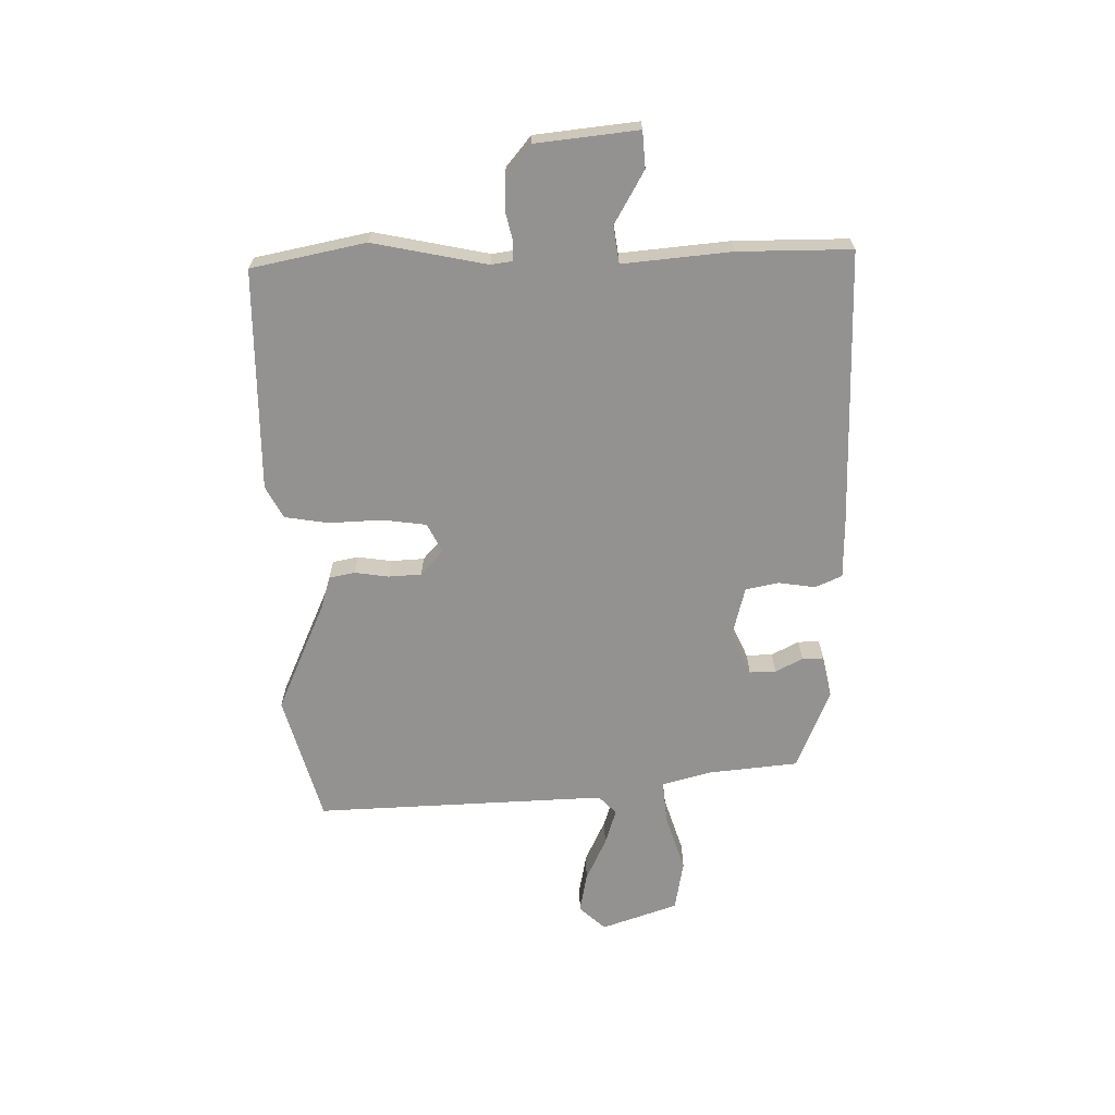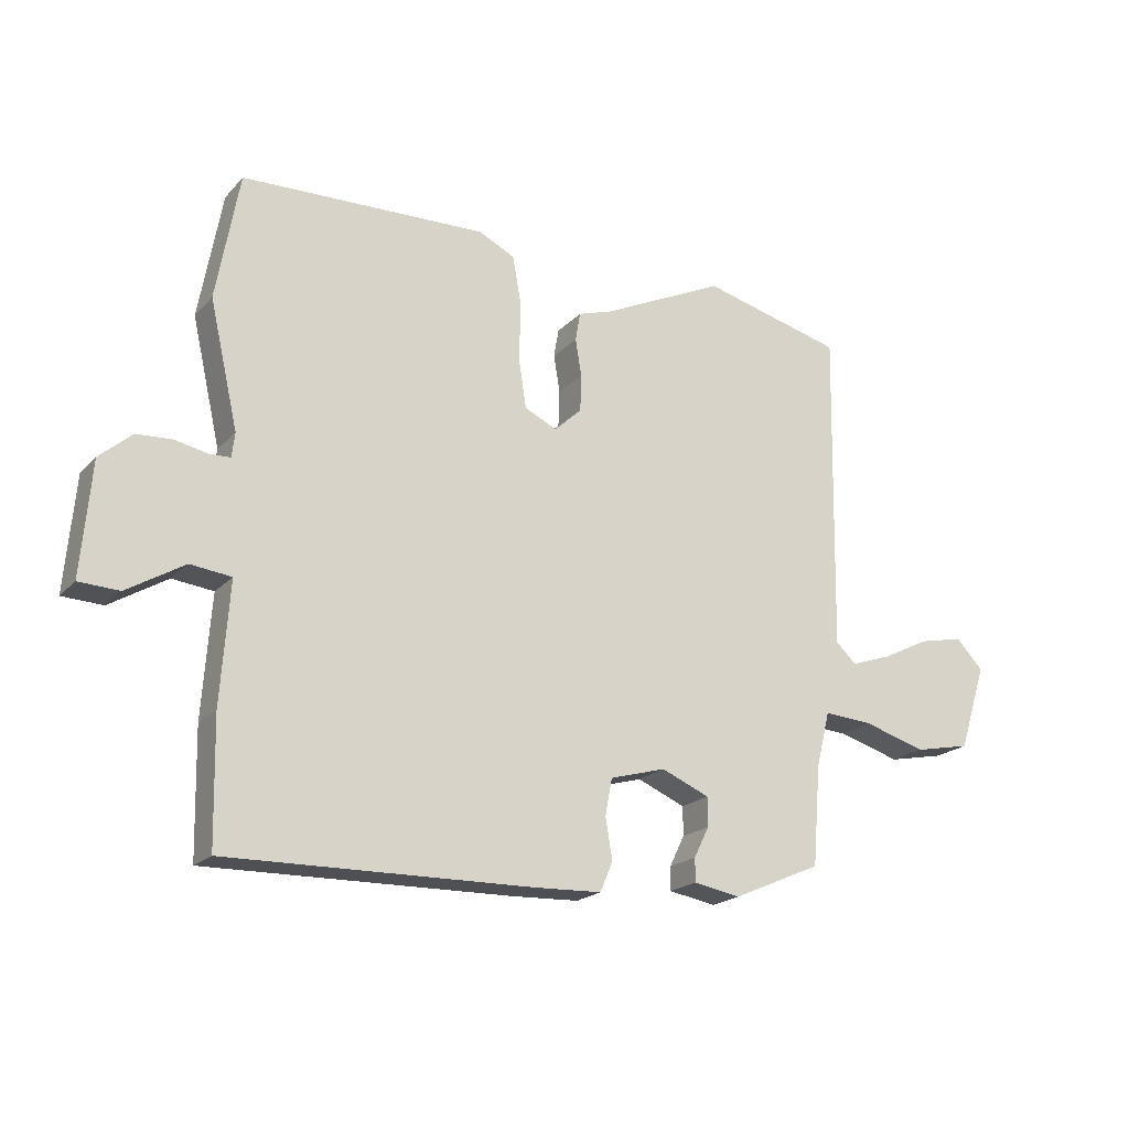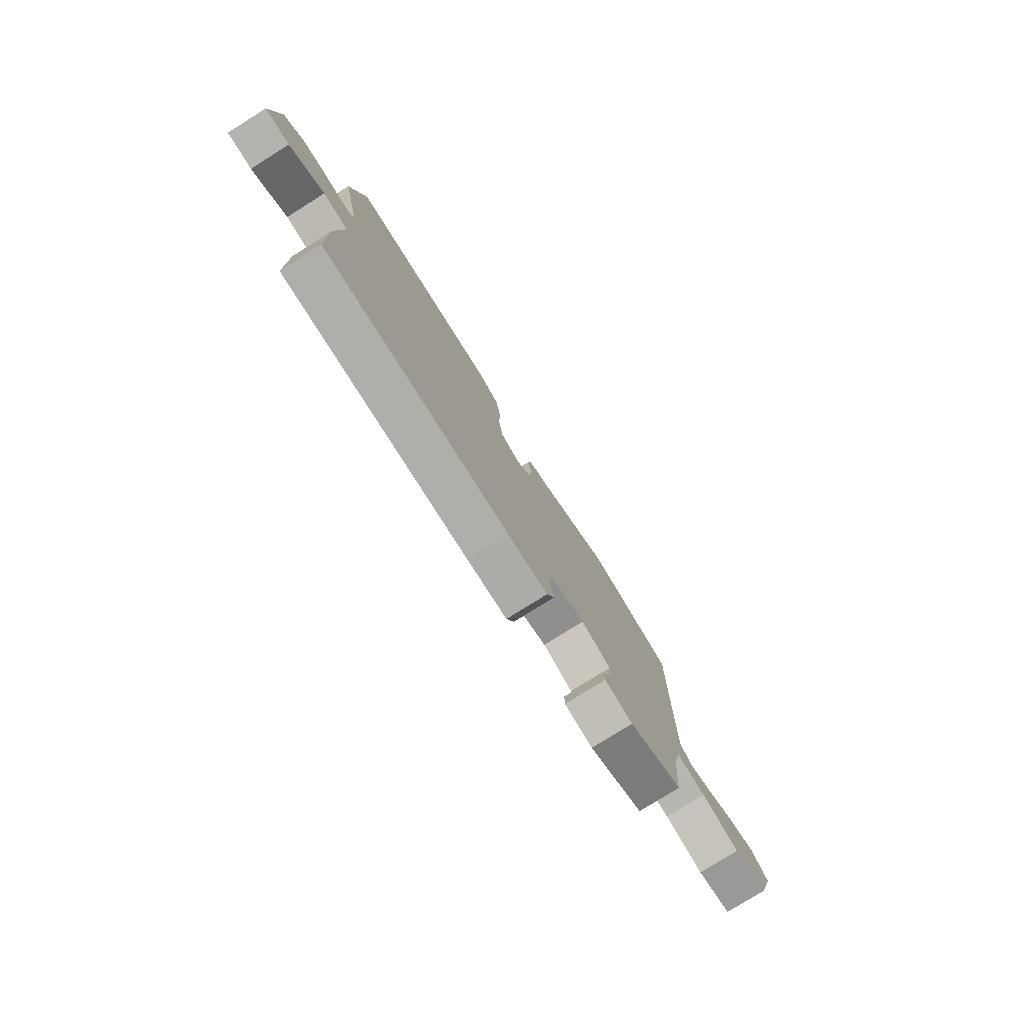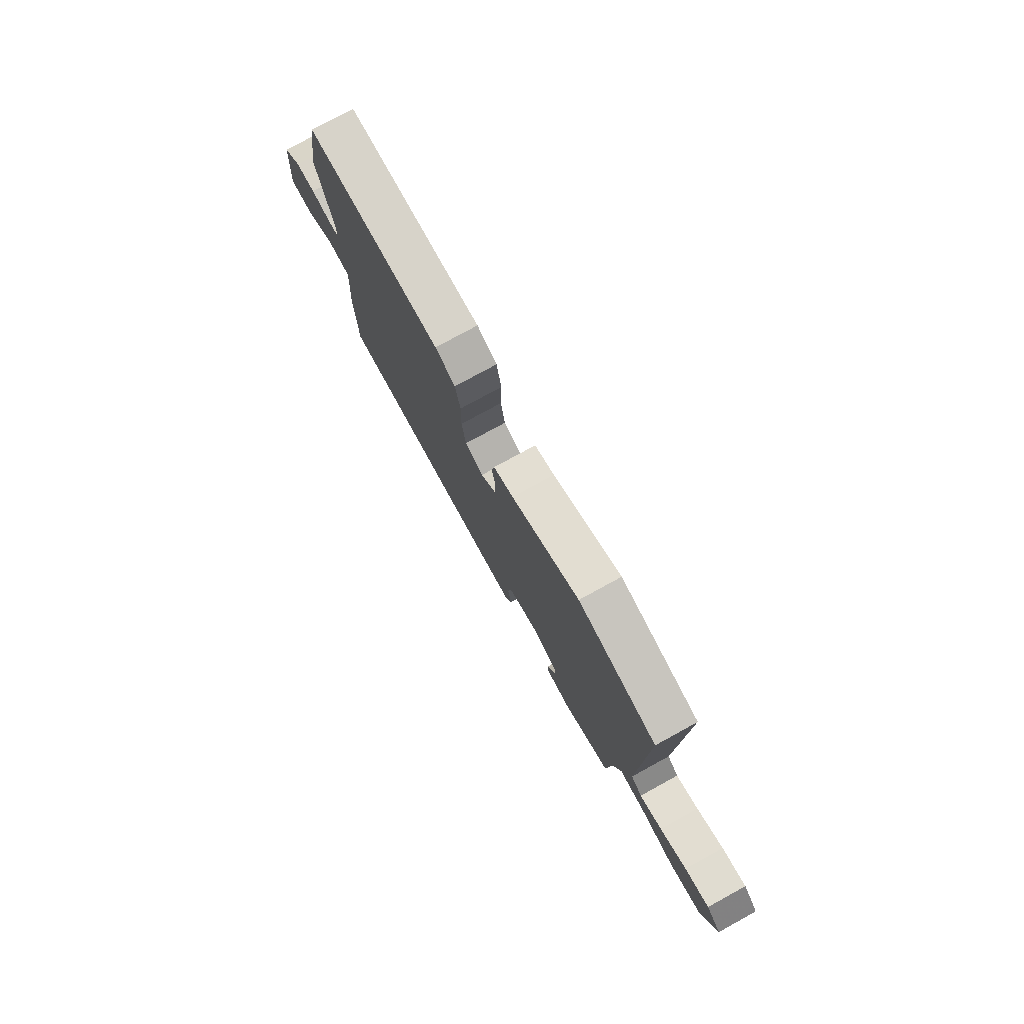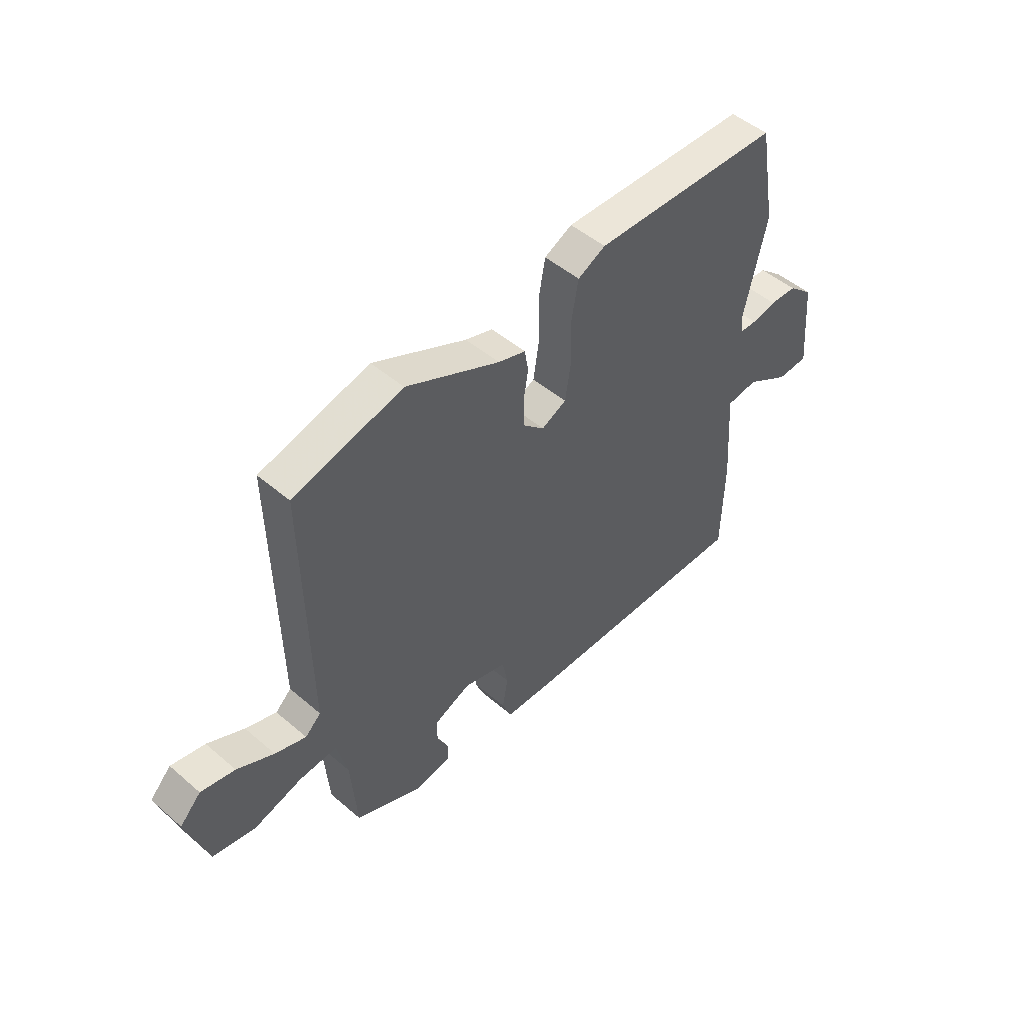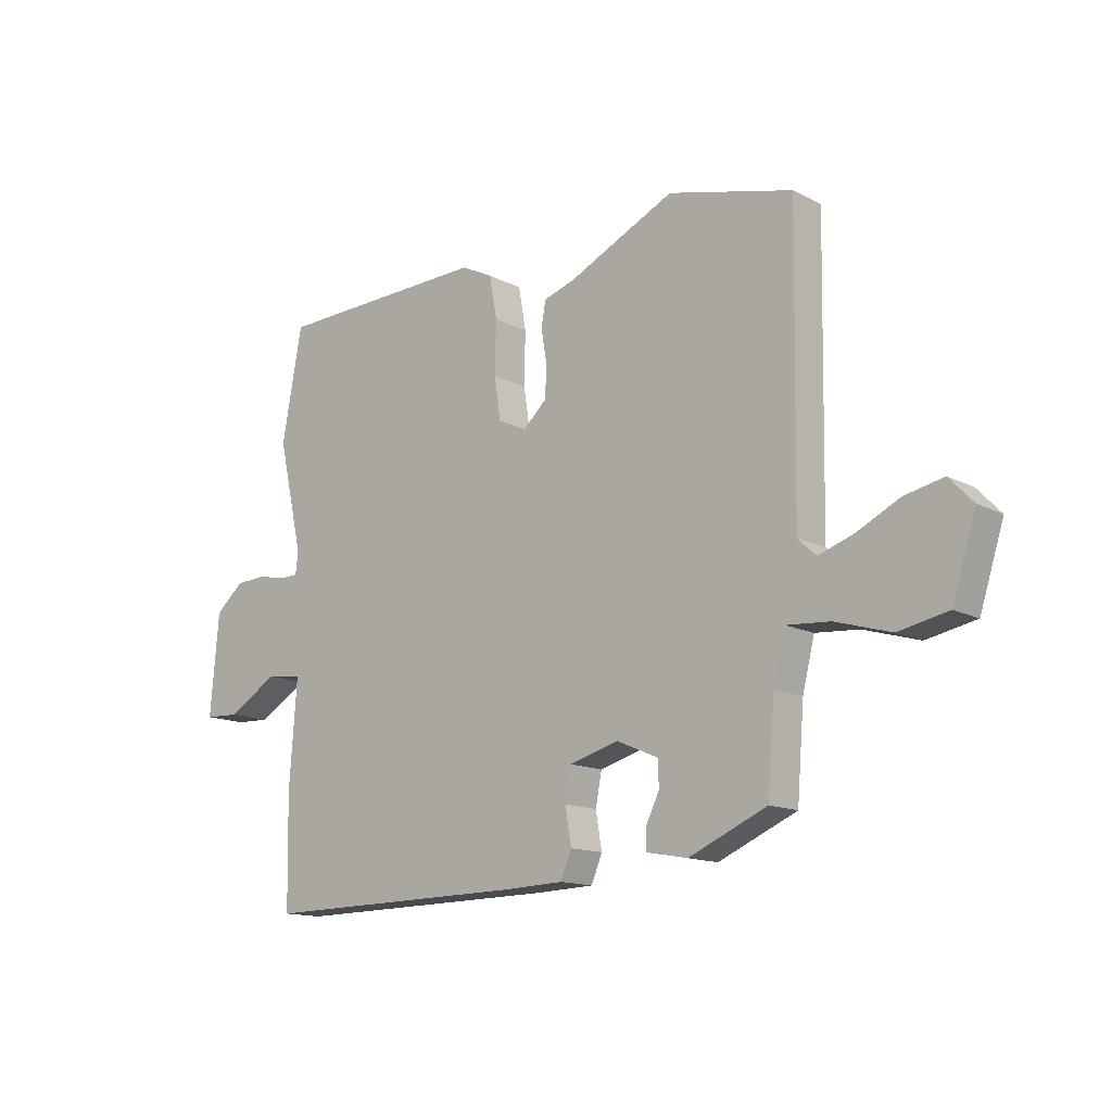
<metadata>
{"format":"obj","ext":"obj","renderer":"f3d","projection":"perspective","resolution":1024,"background":"white","views":[{"elev":-66.4,"azim":92.2,"up":"+Y"},{"elev":-19.6,"azim":150.8,"up":"+Z"},{"elev":-78.2,"azim":122.1,"up":"+Z"},{"elev":77.2,"azim":-118.7,"up":"+Z"},{"elev":49.0,"azim":-46.5,"up":"+Z"},{"elev":-13.9,"azim":-138.6,"up":"+Z"}]}
</metadata>
<code>
v -0.489 0.07 -0.405
v -0.502 0.07 -0.244
v -0.524 0.07 -0.156
v -0.603 0.07 -0.162
v -0.704 0.07 -0.192
v -0.794 0.07 -0.174
v -0.838 0.07 -0.037
v -0.794 0.07 0.009
v -0.723 0.07 -0.006
v -0.646 0.07 -0.044
v -0.581 0.07 -0.066
v -0.548 0.07 -0.035
v -0.557 0.07 0.485
v -0.329 0.07 0.544
v -0.133 0.07 0.452
v -0.076 0.07 0.434
v -0.068 0.07 0.388
v -0.078 0.07 0.328
v -0.076 0.07 0.269
v -0.032 0.07 0.228
v 0.02 0.07 0.253
v 0.032 0.07 0.331
v 0.03 0.07 0.426
v 0.044 0.07 0.504
v 0.102 0.07 0.533
v 0.496 0.07 0.522
v 0.533 0.07 0.318
v 0.487 0.07 0.116
v 0.492 0.07 0.077
v 0.526 0.07 0.076
v 0.578 0.07 0.087
v 0.635 0.07 0.084
v 0.687 0.07 0.039
v 0.703 0.07 -0.144
v 0.638 0.07 -0.147
v 0.546 0.07 -0.092
v 0.48 0.07 -0.1
v 0.494 0.07 -0.294
v 0.49 0.07 -0.495
v 0 0.07 -0.488
v -0.108 0.07 -0.484
v -0.128 0.07 -0.436
v -0.117 0.07 -0.37
v -0.128 0.07 -0.311
v -0.218 0.07 -0.286
v -0.295 0.07 -0.319
v -0.295 0.07 -0.366
v -0.271 0.07 -0.415
v -0.271 0.07 -0.453
v -0.346 0.07 -0.467
v -0.489 0 -0.405
v -0.502 0 -0.244
v -0.524 0 -0.156
v -0.603 0 -0.162
v -0.704 0 -0.192
v -0.794 0 -0.174
v -0.838 0 -0.037
v -0.794 0 0.009
v -0.723 0 -0.006
v -0.646 0 -0.044
v -0.581 0 -0.066
v -0.548 0 -0.035
v -0.557 0 0.485
v -0.329 0 0.544
v -0.133 0 0.452
v -0.076 0 0.434
v -0.068 0 0.388
v -0.078 0 0.328
v -0.076 0 0.269
v -0.032 0 0.228
v 0.02 0 0.253
v 0.032 0 0.331
v 0.03 0 0.426
v 0.044 0 0.504
v 0.102 0 0.533
v 0.496 0 0.522
v 0.533 0 0.318
v 0.487 0 0.116
v 0.492 0 0.077
v 0.526 0 0.076
v 0.578 0 0.087
v 0.635 0 0.084
v 0.687 0 0.039
v 0.703 0 -0.144
v 0.638 0 -0.147
v 0.546 0 -0.092
v 0.48 0 -0.1
v 0.494 0 -0.294
v 0.49 0 -0.495
v 0 0 -0.488
v -0.108 0 -0.484
v -0.128 0 -0.436
v -0.117 0 -0.37
v -0.128 0 -0.311
v -0.218 0 -0.286
v -0.295 0 -0.319
v -0.295 0 -0.366
v -0.271 0 -0.415
v -0.271 0 -0.453
v -0.346 0 -0.467
f 50 1 2
f 49 50 2
f 48 49 2
f 47 48 2
f 46 47 2 3
f 45 46 3
f 44 45 3
f 41 42 43
f 40 41 43
f 39 40 43
f 38 39 43
f 37 38 43
f 37 43 44
f 34 35 36
f 33 34 36
f 32 33 36
f 31 32 36
f 30 31 36
f 29 30 36 37
f 37 44 3
f 29 37 3
f 28 29 3
f 26 27 28
f 25 26 28
f 24 25 28
f 23 24 28
f 22 23 28
f 15 16 17 18
f 15 18 19
f 14 15 19
f 13 14 19
f 12 13 19
f 11 12 19 20
f 8 9 10
f 7 8 10
f 6 7 10
f 5 6 10
f 4 5 10
f 4 10 11
f 11 20 21
f 4 11 21
f 3 4 21
f 21 22 28
f 3 21 28
f 52 51 100
f 52 100 99
f 52 99 98
f 52 98 97
f 53 52 97 96
f 53 96 95
f 53 95 94
f 93 92 91
f 93 91 90
f 93 90 89
f 93 89 88
f 93 88 87
f 94 93 87
f 86 85 84
f 86 84 83
f 86 83 82
f 86 82 81
f 86 81 80
f 87 86 80 79
f 53 94 87
f 53 87 79
f 53 79 78
f 78 77 76
f 78 76 75
f 78 75 74
f 78 74 73
f 78 73 72
f 68 67 66 65
f 69 68 65
f 69 65 64
f 69 64 63
f 69 63 62
f 70 69 62 61
f 60 59 58
f 60 58 57
f 60 57 56
f 60 56 55
f 60 55 54
f 61 60 54
f 71 70 61
f 71 61 54
f 71 54 53
f 78 72 71
f 78 71 53
f 1 51 52 2
f 2 52 53 3
f 3 53 54 4
f 4 54 55 5
f 5 55 56 6
f 6 56 57 7
f 7 57 58 8
f 8 58 59 9
f 9 59 60 10
f 10 60 61 11
f 11 61 62 12
f 12 62 63 13
f 13 63 64 14
f 14 64 65 15
f 15 65 66 16
f 16 66 67 17
f 17 67 68 18
f 18 68 69 19
f 19 69 70 20
f 20 70 71 21
f 21 71 72 22
f 22 72 73 23
f 23 73 74 24
f 24 74 75 25
f 25 75 76 26
f 26 76 77 27
f 27 77 78 28
f 28 78 79 29
f 29 79 80 30
f 30 80 81 31
f 31 81 82 32
f 32 82 83 33
f 33 83 84 34
f 34 84 85 35
f 35 85 86 36
f 36 86 87 37
f 37 87 88 38
f 38 88 89 39
f 39 89 90 40
f 40 90 91 41
f 41 91 92 42
f 42 92 93 43
f 43 93 94 44
f 44 94 95 45
f 45 95 96 46
f 46 96 97 47
f 47 97 98 48
f 48 98 99 49
f 49 99 100 50
f 50 100 51 1

</code>
